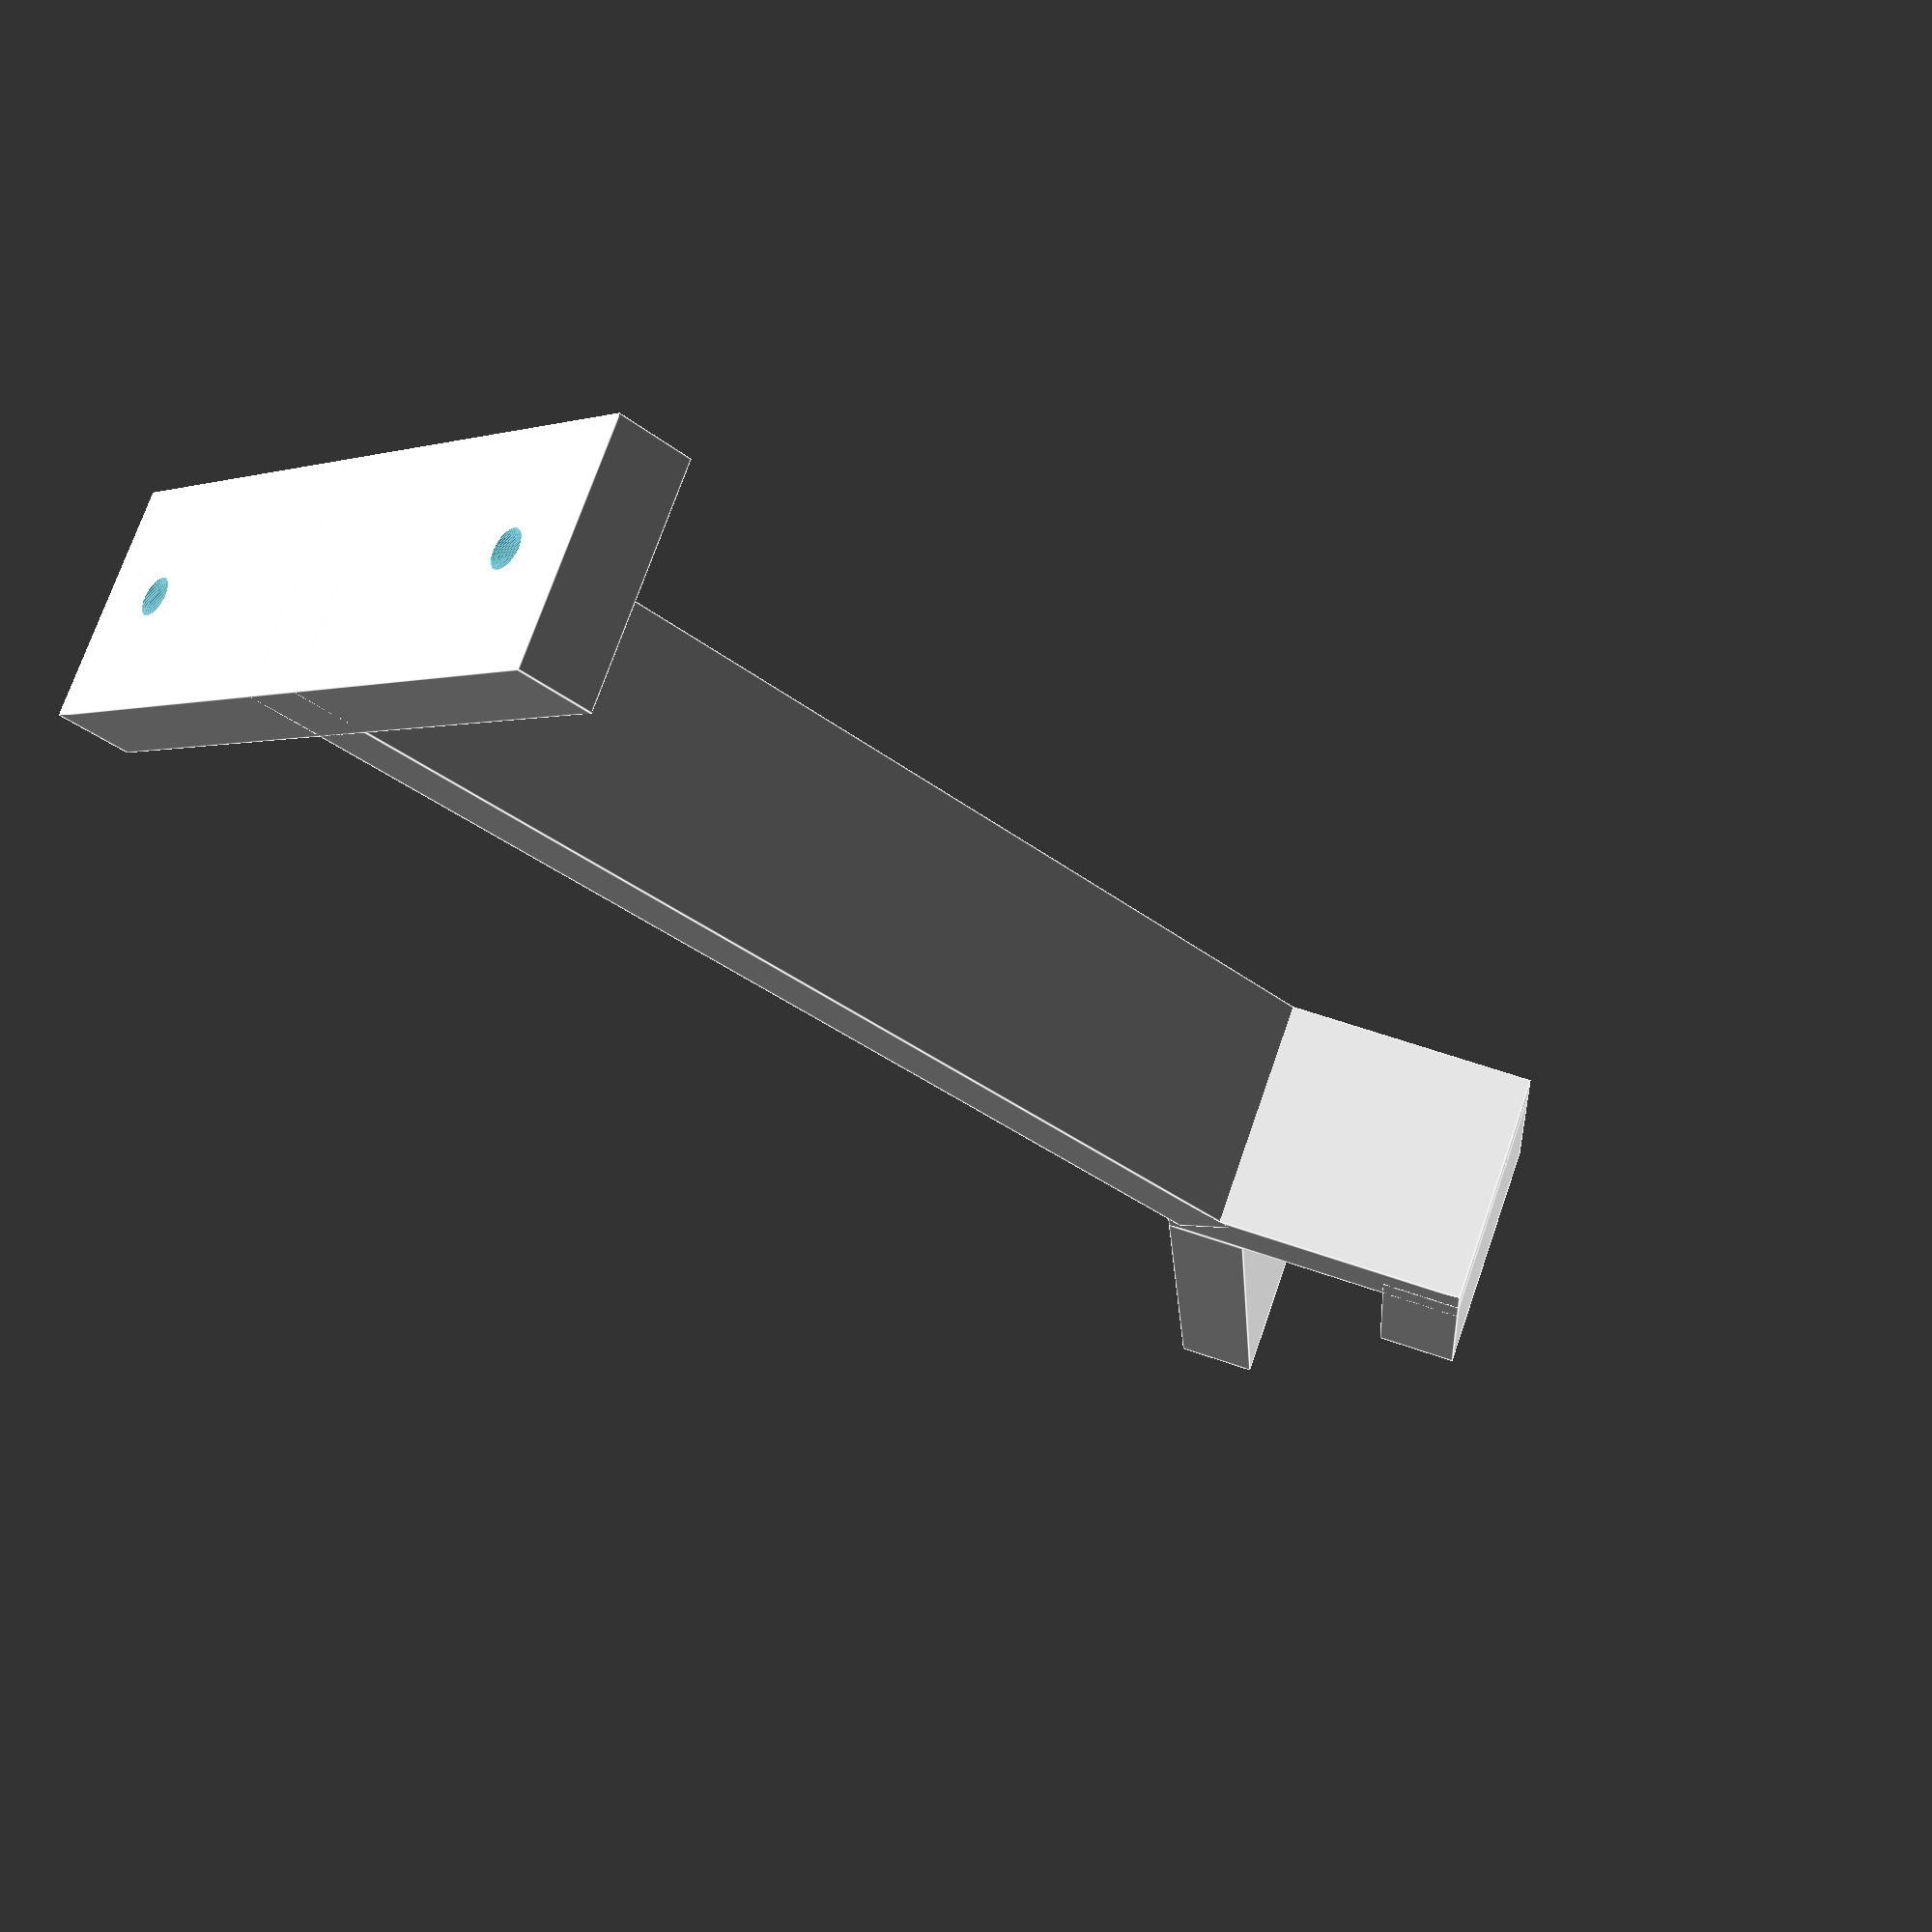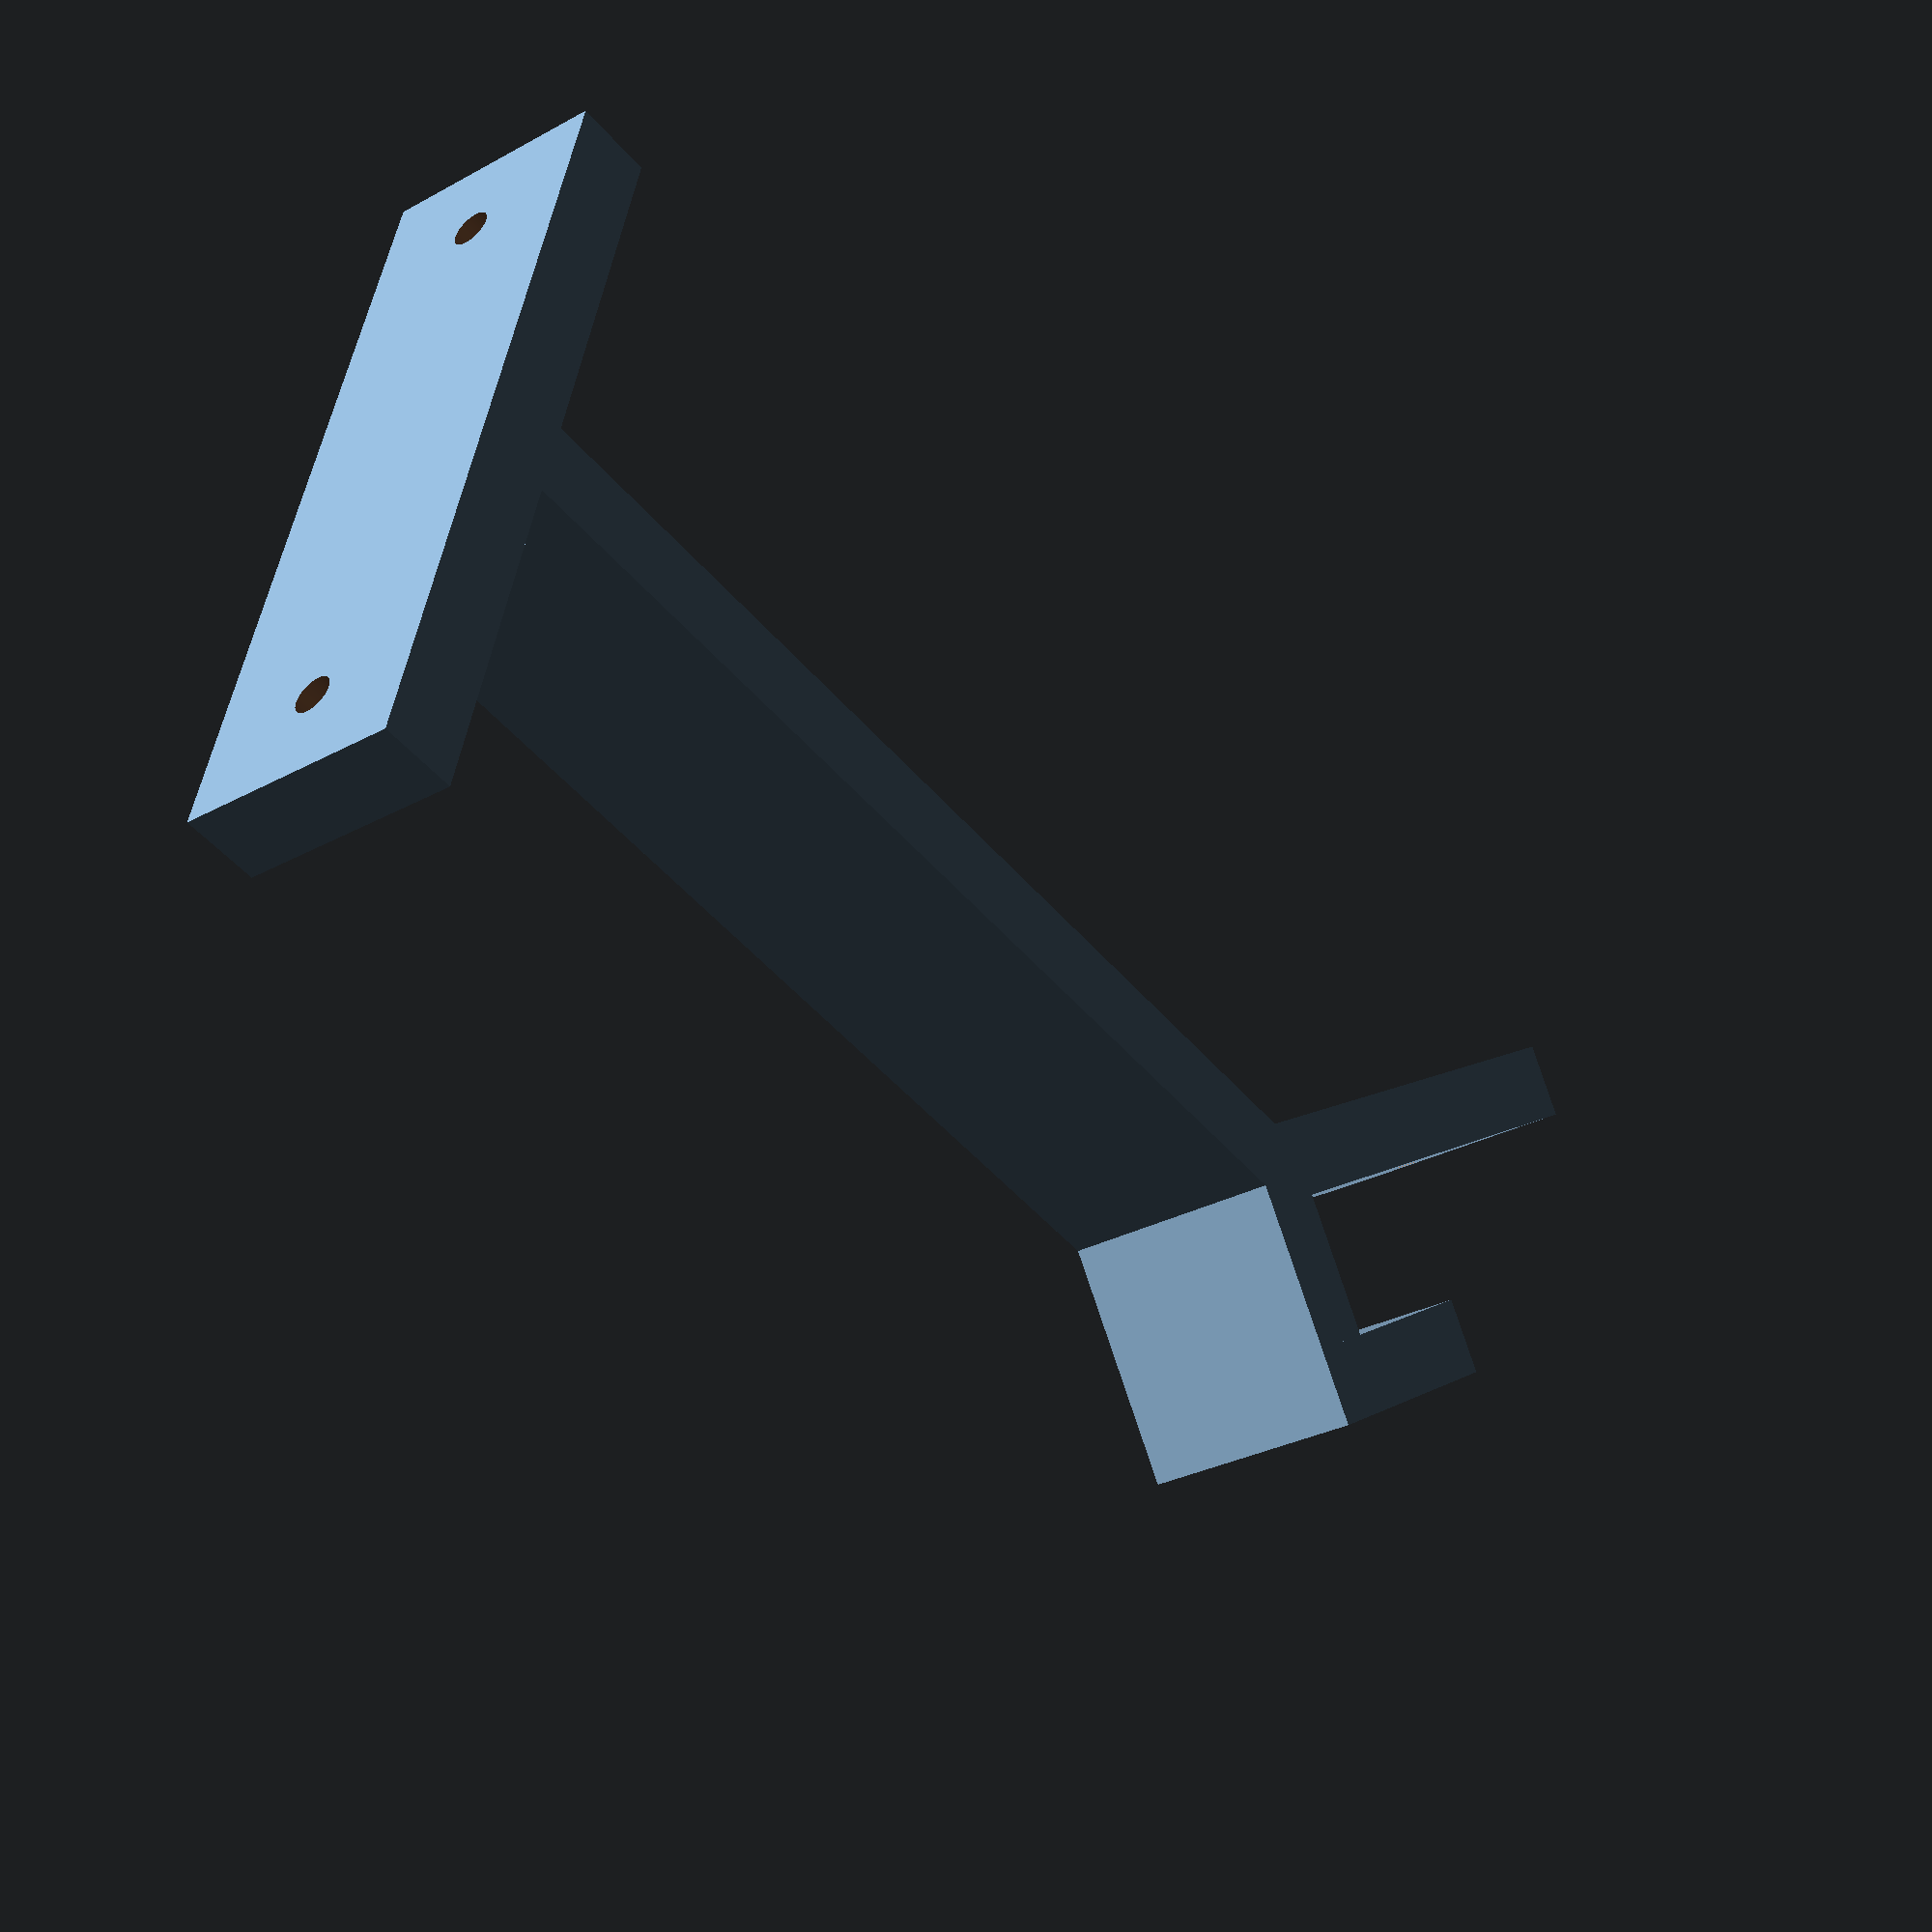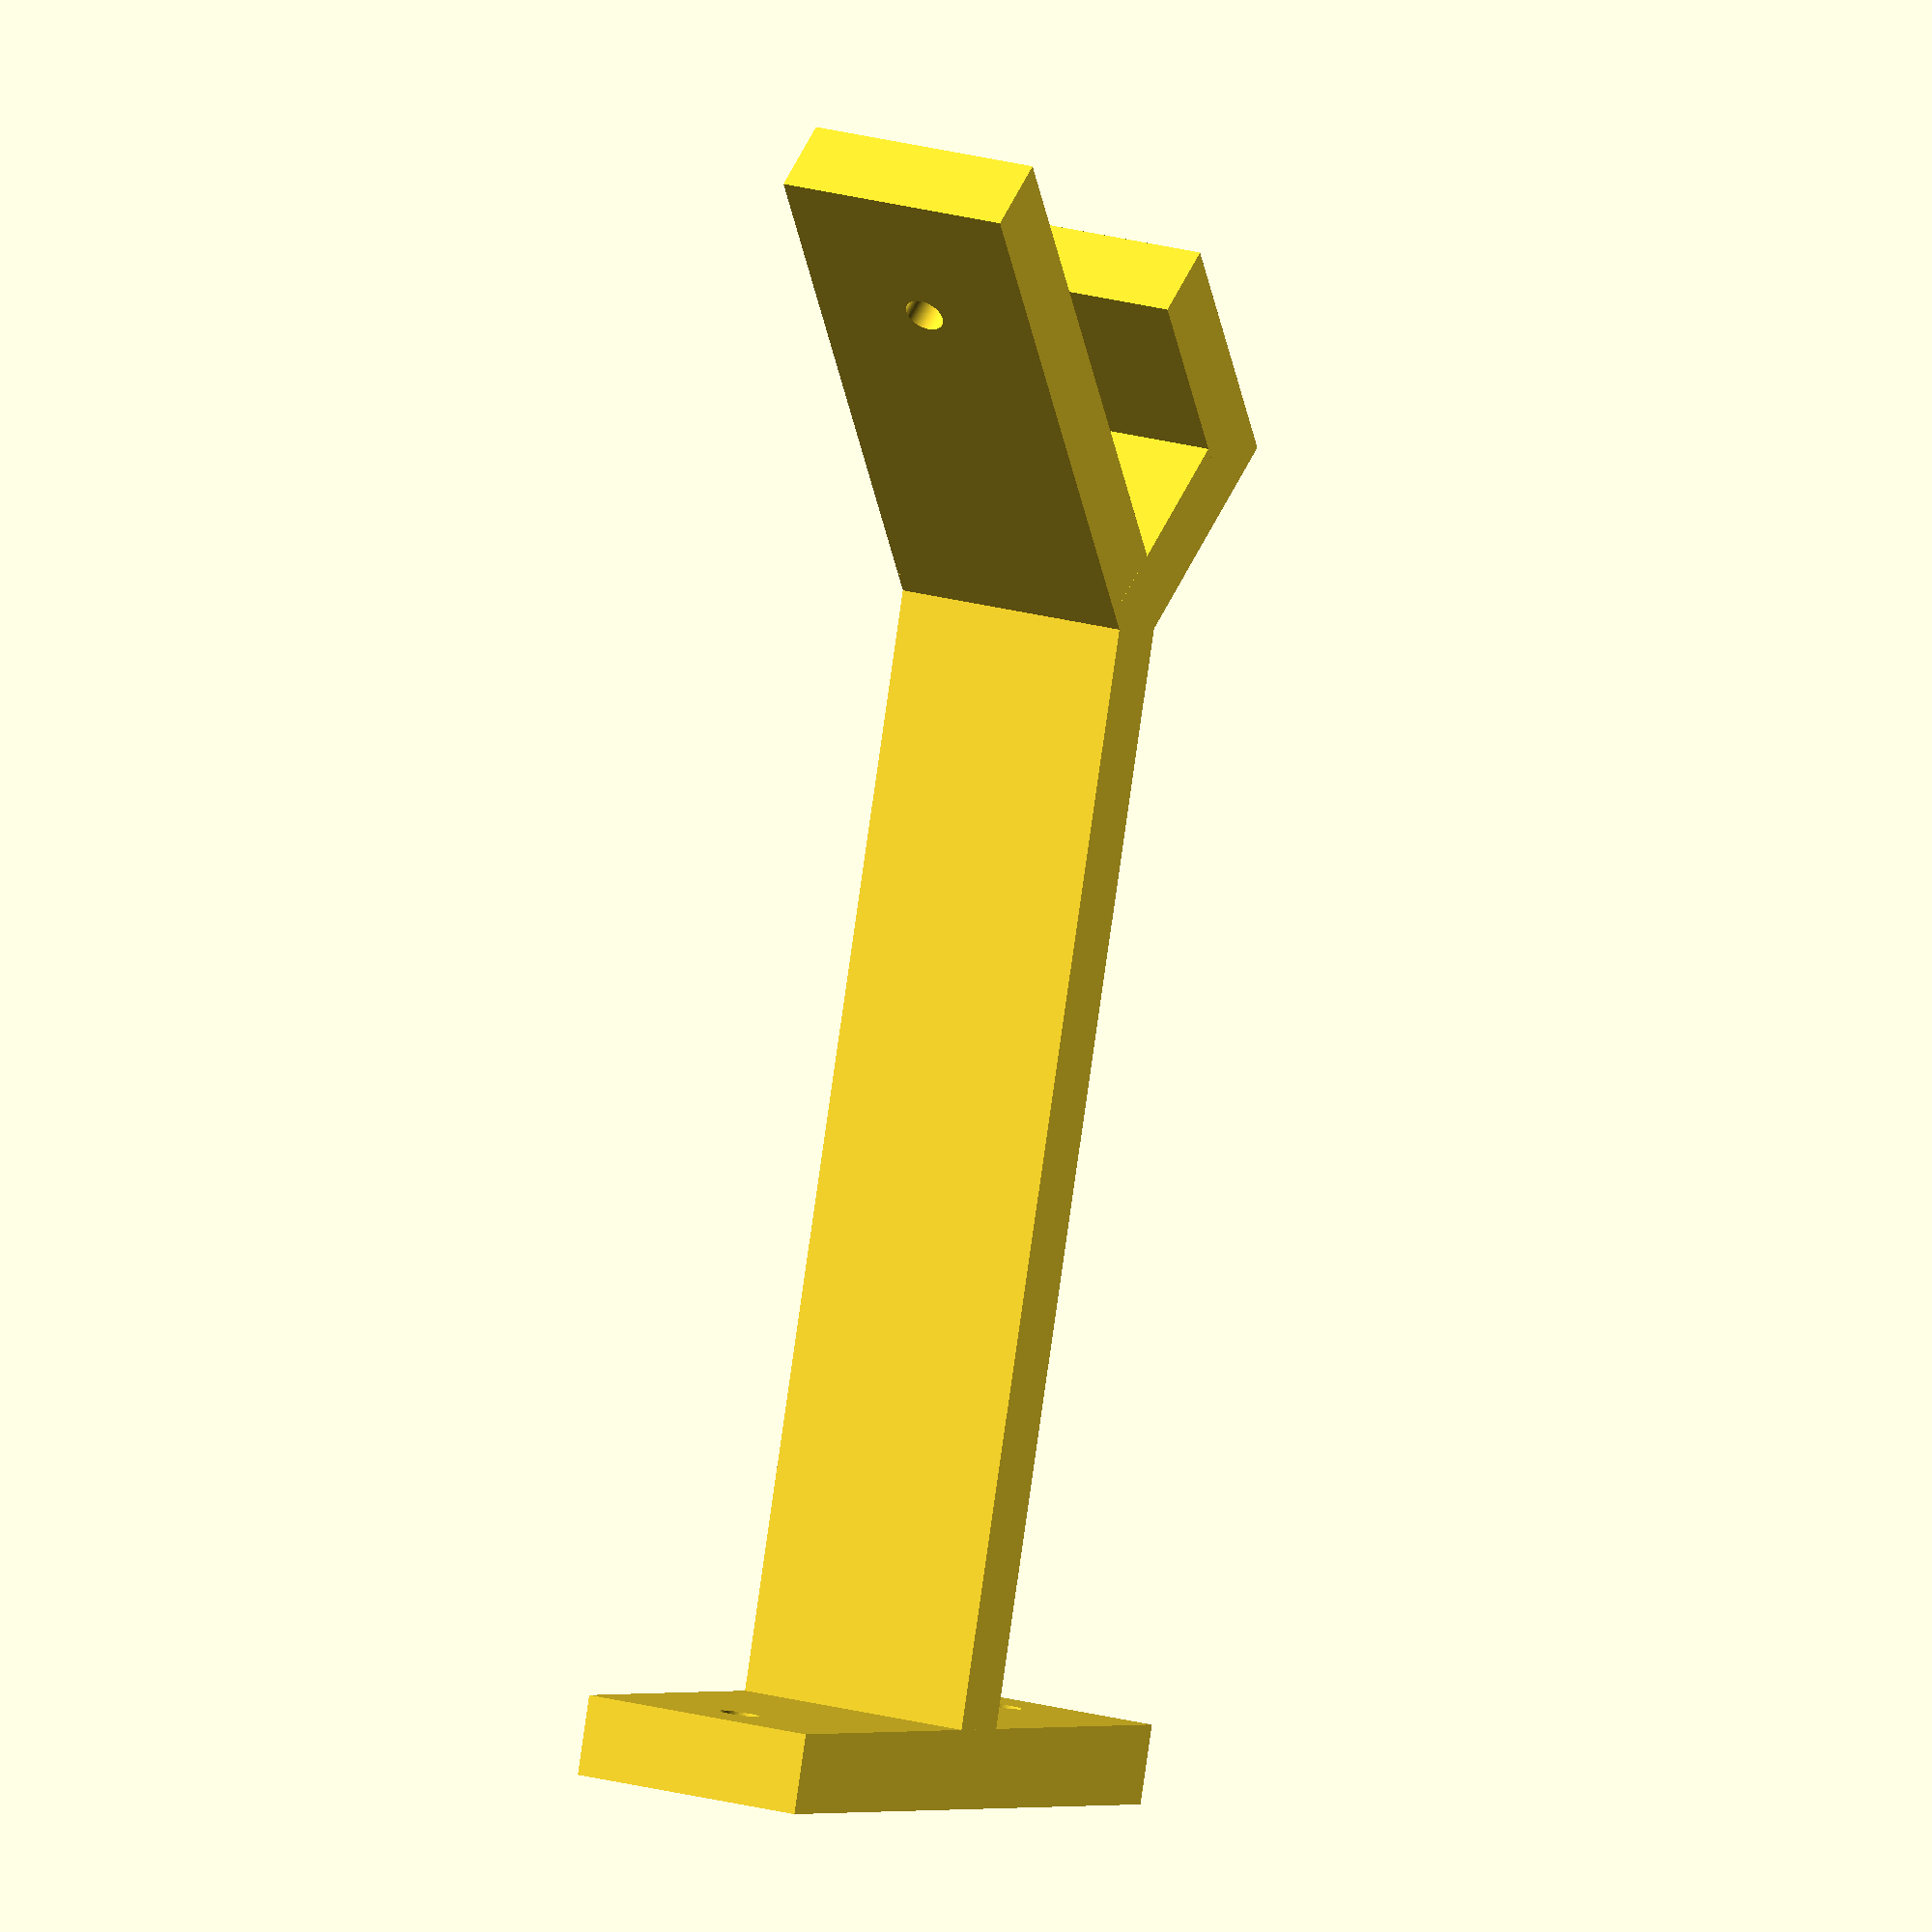
<openscad>
$fn=100;

wall_dist=150;
thickness=10;
width=80;
width2=100;
height=30;

screw_dia=4;
screw_dia2=5;
screw_head=8;
screw_offs=width/4*1.3;

screw_dist=76;

module screwhole()
{
  cylinder(d=screw_dia, h=thickness+1, center=true);
  translate([0, 0, thickness/2]) mirror([0, 0, 1]) cylinder(d2=0, d1=screw_head, h=screw_head*2/3, center=false);
}

module screwhole2()
{
  cylinder(d=screw_dia2, h=thickness+1, center=true);
  //translate([0, 0, thickness/2]) mirror([0, 0, 1]) cylinder(d2=0, d1=screw_head, h=screw_head*2/3, center=false);
}


//   FALI TARTO
//translate([0, -thickness/2], 0) difference()
//{
//  union()
//  {
//    cube([width, thickness, height], center=true);
//    translate([0, 0, width/2]) cube([height, thickness, width], center=true);
//  }
//  translate([screw_offs, 0, 0]) rotate([90, 0, 0]) screwhole();
//  translate([-screw_offs, 0, 0]) rotate([90, 0, 0]) screwhole();
//}

//   SZEKRENYHEZ ROGZITHETO
rotate([0, 0, 45])
{
  difference()
  {
    union()
    {
      translate([70/2+thickness/2, 0, 0]) cube([70, thickness, height], center=true);
      //translate([50/2+thickness/2, 0, 10]) cube([50, thickness, height], center=true);
      //cylinder(d=thickness, h=height, center=true);
    }
    translate([50+thickness/2, 0, 0]) rotate([90, 0, 0]) screwhole2();
  }
  translate([0, 18.8/2+thickness/2, 0]) cube([thickness, 18.8+thickness*2, height], center=true);
  translate([10+thickness/2, 18.8+thickness, 0]) cube([20+thickness, thickness, height], center=true);
}

translate([0, -wall_dist/2, 0]) cube([thickness, wall_dist, height], center=true);

translate([0, -wall_dist+thickness/2, 0]) difference()
{
  cube([width2, thickness, height], center=true);
  translate([screw_dist/2, 0, 0]) rotate([-90, 0, 0]) screwhole2();
  translate([-screw_dist/2, 0, 0]) rotate([-90, 0, 0]) screwhole2();
}


</openscad>
<views>
elev=286.3 azim=130.8 roll=19.2 proj=p view=edges
elev=29.1 azim=255.6 roll=129.3 proj=p view=wireframe
elev=338.9 azim=341.7 roll=116.8 proj=o view=solid
</views>
